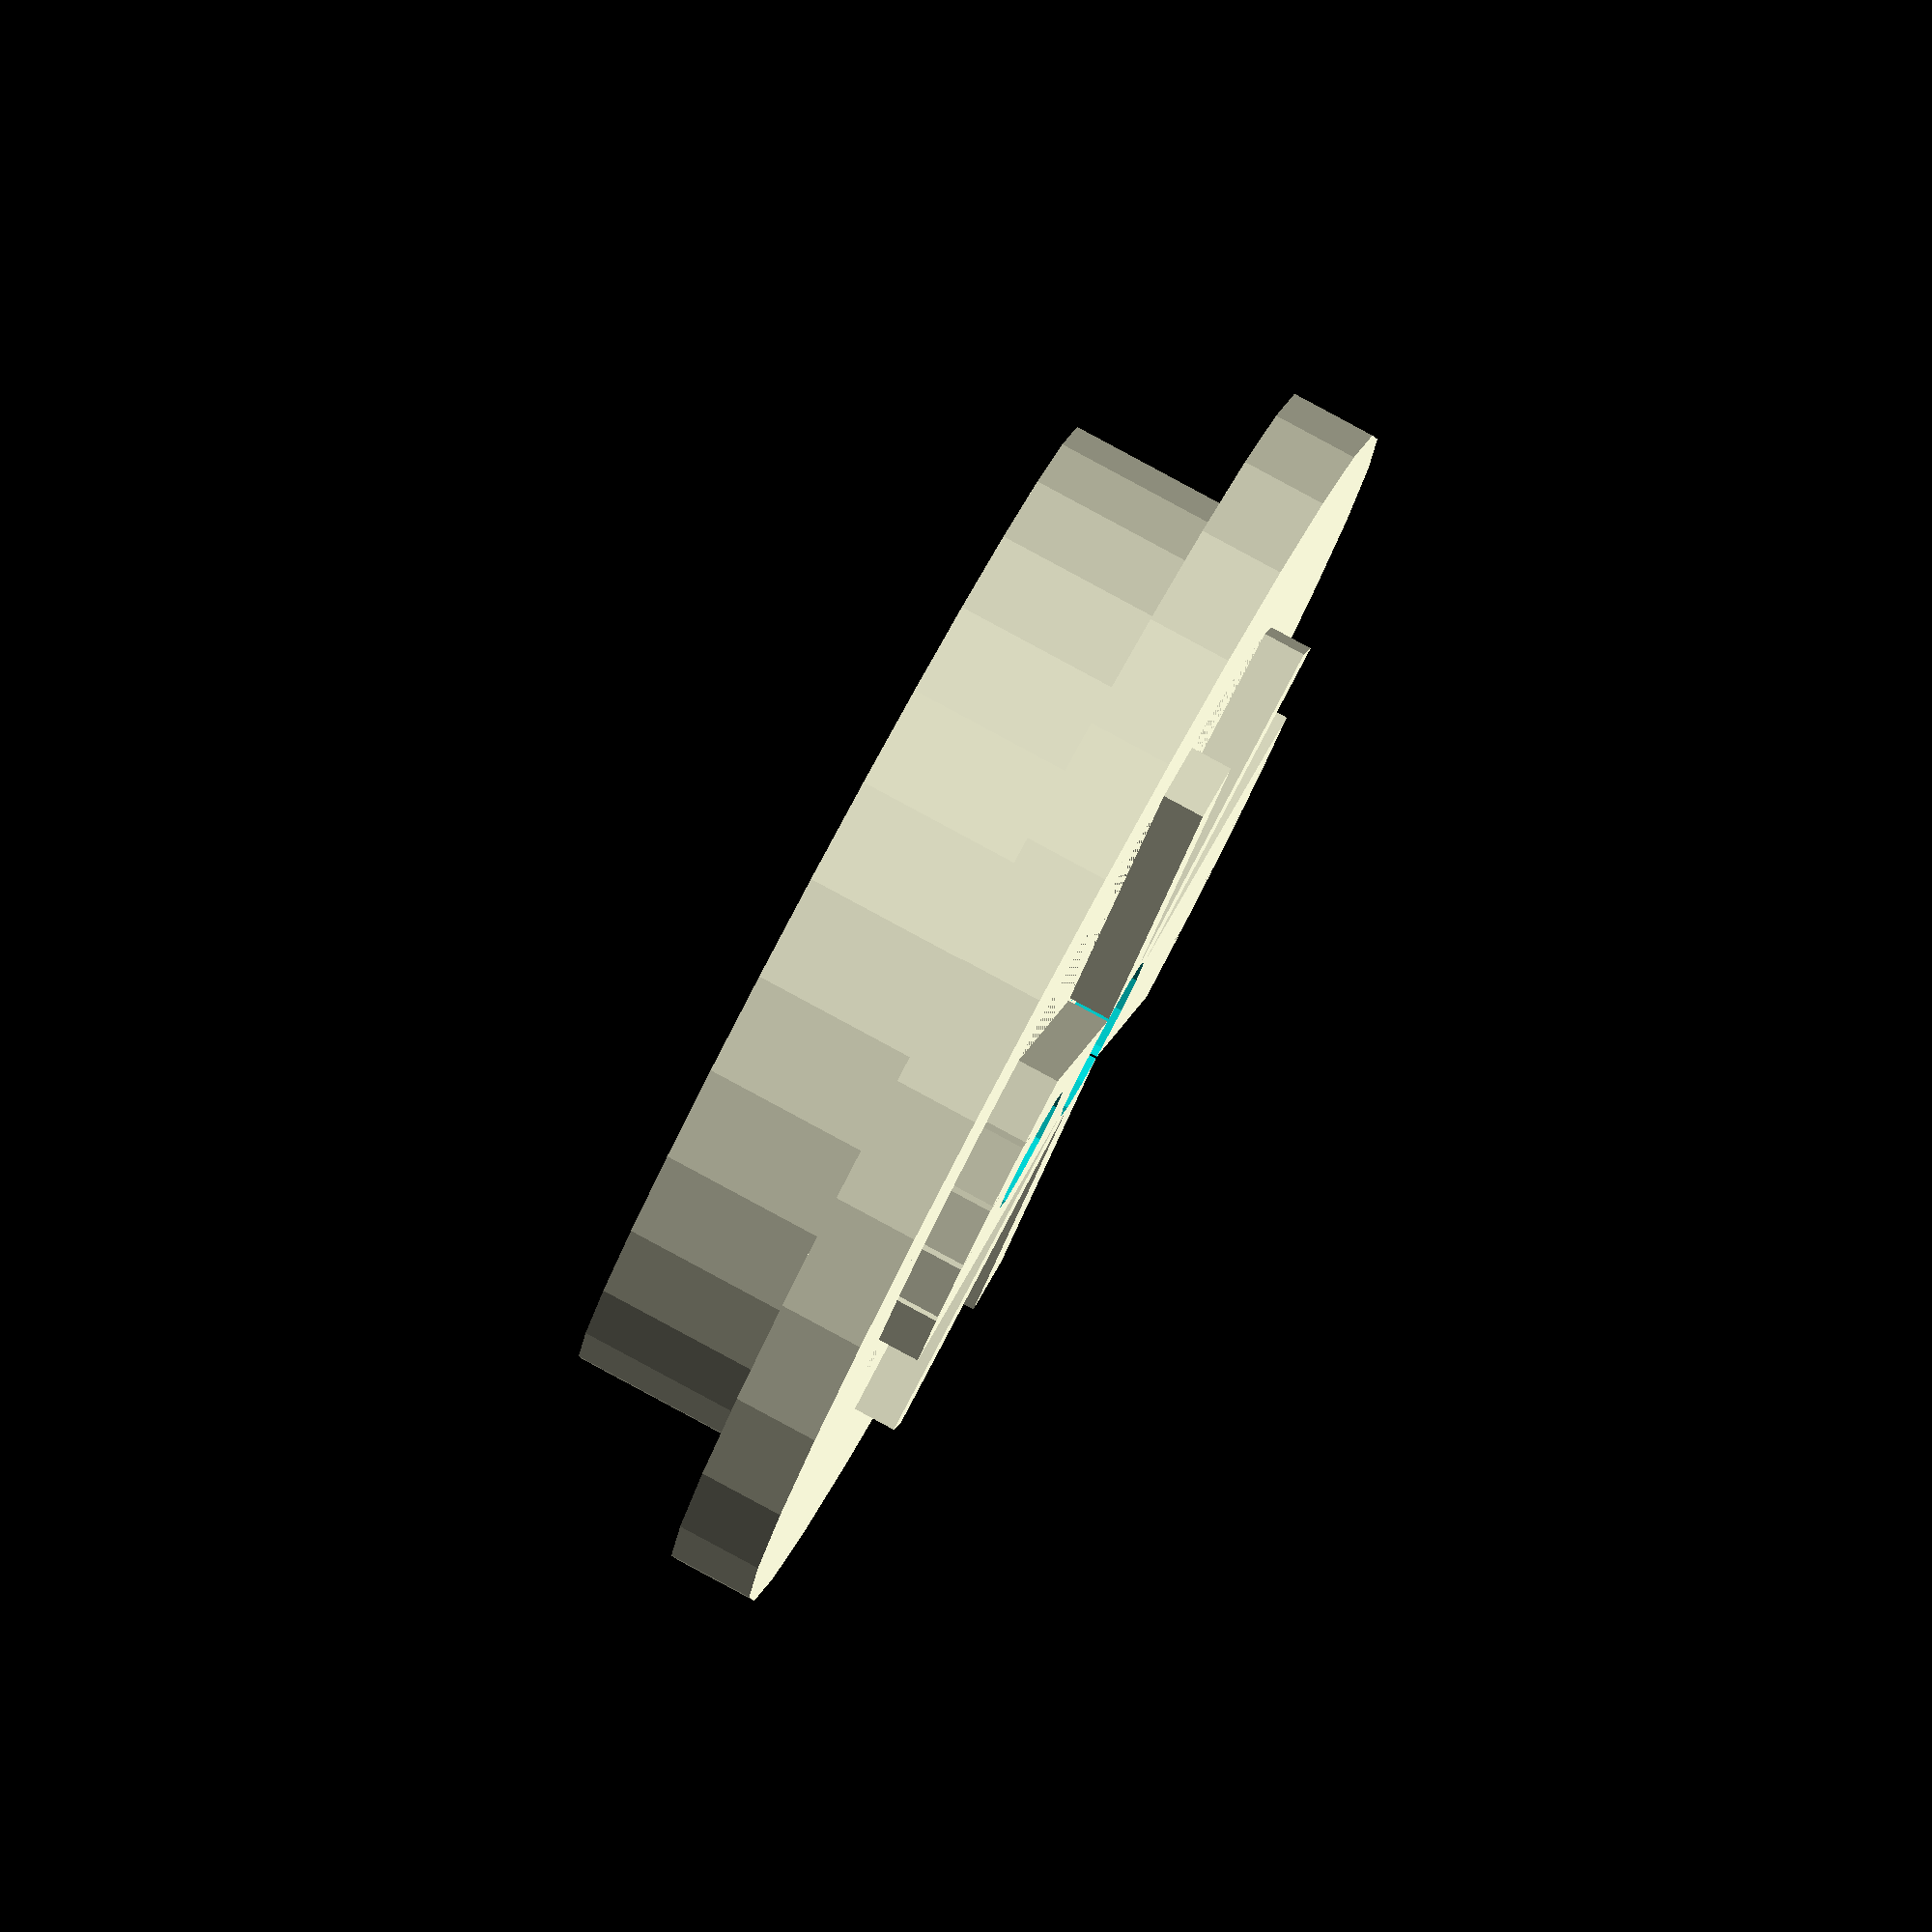
<openscad>
// Dubs "A" class locomotive
//Measurements 1:64 scale in mm
$fs=0.5;
clearance=0.5; //why?
lengthBetweenBuffers=74;
trackGauge=16.5;
frameThickness=1;
frameSideHeight=10;
axleDiameter=2.5;
frameOutsideSpacing=14;
frameInsideSpacing=frameOutsideSpacing-frameThickness*2;
bufferPlateHeight=5;
bufferPlateLength=31;

frontAxleFromFrontDistance=20;
rearAxleFromFrontDistance=47;
axleHeight=axleDiameter;
boilerCentreHeight=19;

motorLength= 15;
motorDiameter=6;
motorShaftLength=6;
motorShaftDiameter=1.5;

frictionWheelDiameter=16;
frictionWheelThickness=3;
frictionWheelX=frictionWheelDiameter/2+motorShaftDiameter/2;

driveShaftDiameter=2.5;


wormGearLength=8;
wormGearDiameter=4.6;

gearDiameter=12;
gearThickness=2;



motorMountThickness=2;
motorMountLength=motorLength+motorShaftLength+motorMountThickness+2;
frameIntersection=6;
motorMountDepth=frameInsideSpacing;
driveShaftLength=motorMountLength+motorMountThickness+1;

wheelRimOutsideDiameter=12;
wheelRimInsideDiameter=10;
wheelFlangeDiameter=15;
wheelNumberSpokes=14;
wheelSpokeThickness=0.8;
wheelTreadThickness=3;
wheelFlangeThickness=1;
wheelHubDiameter=5;
wheelThickness=wheelTreadThickness+wheelFlangeThickness;

frontWheelPosition=[frontAxleFromFrontDistance,0,axleHeight];
rearWheelPosition=[rearAxleFromFrontDistance,0,axleHeight];

boilerLength=55;
boilerDiameter=15;
boilerDistance=5;
basePlateThickness=1;
basePlateLength=lengthBetweenBuffers;
basePlateWidth=31;

module gear() {
    color("white") cylinder(h=gearThickness,d=gearDiameter,center=true);
}

module axle() {
    rotate ([90,0,0])  cylinder(h=60,d=axleDiameter,center=true);
}

module spokes() {
    difference() {
        union() {
    rotate([0,0,0-22.5]) cube([wheelRimInsideDiameter,wheelSpokeThickness,wheelTreadThickness] ,center=true);
    rotate([0,0,45-22.5]) cube([wheelRimInsideDiameter,wheelSpokeThickness,wheelTreadThickness] ,center=true);
    //balances
     for (i=[90:10:135]) { 
        rotate([0,0,i-22.5]) cube([wheelRimInsideDiameter,wheelSpokeThickness,wheelTreadThickness] ,center=true);
        }
    }
    union() {
    //pin hole
    translate([0,wheelRimOutsideDiameter/4,0]) cylinder(h=wheelTreadThickness+0.1,d=1.5 ,center=true);
      //axle Hole
        cylinder(h=wheelTreadThickness+0.1,d=2 ,center=true);
        
    }
}
}

module wheel() {
    //rim and flange
    difference() {
        union() {
        cylinder(h=wheelFlangeThickness,d=wheelFlangeDiameter );
        cylinder(h=wheelTreadThickness,d=wheelRimOutsideDiameter );
    }
              cylinder(h=wheelTreadThickness+0.1,d=wheelRimInsideDiameter );
    }
 translate([0,0,wheelFlangeThickness]) spokes();
    
    }

!wheel();
    
module frictionWheel() {
    cylinder(h=frictionWheelThickness,d=frictionWheelDiameter);
}

module wheelAssembly() {
    rotate ([90,0,0]) 
        union() {
            translate([0,0,-frameOutsideSpacing]) wheel();
            translate([0,0,frameOutsideSpacing-wheelThickness]) wheel();
            gear();
    }
}

module motor() {
    color("red") cylinder(h=motorLength,d=motorDiameter);
    translate([0,0,motorLength/2+motorShaftLength]) cylinder(h=motorShaftLength,d=motorShaftDiameter);
}

module driveShaft() {
     cylinder(h=driveShaftLength,d=driveShaftDiameter);
}

module wormGear() {
    color("white")  cylinder(h=wormGearLength,d=wormGearDiameter);
}

module motorMount() {
       color("yellow") 
    difference() {
           union() {
    //top
    cube([motorMountThickness,motorMountDepth,motorMountLength]);
    //worm end
    translate([0,0,-motorMountThickness]) cube([frictionWheelX+motorDiameter+driveShaftDiameter+frameIntersection,motorMountDepth,motorMountThickness]);
    //friction Wheel end
    translate([0,0,motorMountLength-motorMountThickness]) cube([frictionWheelX+motorDiameter+driveShaftDiameter+frameIntersection,motorMountDepth,motorMountThickness]);
    //motor housing
    motorMountMotorHousingDepth=motorDiameter+motorMountThickness*2;
    translate([motorMountThickness,motorMountDepth/2-motorMountMotorHousingDepth/2,0]) cube([motorDiameter/1.4,motorMountMotorHousingDepth,motorLength]);
           }
           union() {
              //space for motor body
               translate([motorMountThickness,motorMountDepth/2-motorDiameter/2,0]) cube([motorDiameter+clearance,motorDiameter+clearance,motorLength+0.2]);
               //hole for motor wires
               translate([motorDiameter-motorMountThickness/2,motorMountDepth/2,-5]) cylinder(h=motorLength,d=2.5);
               //space for inserting motor
               translate([motorDiameter,(motorDiameter-2.1)/2,0]) cube([motorDiameter+1.6,motorDiameter+2.2,motorLength]);
               //drive shaft
                             translate([frictionWheelX+motorDiameter/2+motorMountThickness,motorMountDepth/2,-2]) driveShaft(); 
           }
    }
}

//!motorMount();

module motorAssembly() {
   difference() {
       union() {
           translate([frictionWheelX,0,motorLength+motorShaftLength/2-frictionWheelThickness/2]) frictionWheel();

    translate([frictionWheelX,0,wormGearLength/2]) wormGear();
    translate([-motorDiameter/2-motorMountThickness,-motorMountDepth/2,0]) motorMount();
    motor();
       }
       union() {

       }
   }
}

//motorAssembly();

module frameSideBlock() {
    union() {
        cube([lengthBetweenBuffers,frameThickness,frameSideHeight]);
    }
}

module frameCutout() {
    intersection() {
        translate([frameSideHeight/2,frameThickness-0.1,0]) rotate([90,0,0]) cylinder(h=frameThickness*2+0.2,d=frameSideHeight);
        translate([frameSideHeight/2,-frameThickness-0.1,0]) cube([frameSideHeight/2,frameThickness*2+0.2,frameSideHeight/2]);  
    }
            translate([-4,-frameThickness-0.1,0]) cube([frameSideHeight,frameThickness*2+0.2,frameSideHeight/2]); 
}

frameCutoutLength=frameSideHeight;

//!frameCutout();



module frameSide() {
    difference() {
        union() {
    frameSideBlock();
        
        }
    union() {
    translate([frontAxleFromFrontDistance+frameCutoutLength+axleDiameter,0,0]) rotate([0,0,180]) frameCutout();
            translate([rearAxleFromFrontDistance-frameCutoutLength-axleDiameter,0.2,0])  frameCutout();
                   translate([rearAxleFromFrontDistance+frameCutoutLength+axleDiameter,0,0])  rotate([0,0,180]) frameCutout();
                    translate([rearAxleFromFrontDistance+frameCutoutLength*2+axleDiameter,0,0])   frameCutout();
    }
    }
}


module bufferPlate() {
      translate([0,0,frameSideHeight-bufferPlateHeight/2-frameThickness]) rotate([0,90,0]) {
          radius=2;
    x=bufferPlateHeight;
    y=bufferPlateLength;
    z=frameThickness;
    linear_extrude(height=z)
hull()
{

    // place 4 circles in the corners, with the given radius
    translate([(-x/2)+(radius/2), (-y/2)+(radius/2), 0])
    circle(r=radius);

    translate([(x/2)-(radius/2), (-y/2)+(radius/2), 0])
    circle(r=radius);

    translate([(-x/2)+(radius/2), (y/2)-(radius/2), 0])
    circle(r=radius);

    translate([(x/2)-(radius/2), (y/2)-(radius/2), 0])
    circle(r=radius);
}

}
}

module frame() {
    difference() {
        union() {
                translate([0,frameInsideSpacing/2,0]) frameSide();
            translate([0,-frameOutsideSpacing/2,0]) frameSide();
    bufferPlate();
                    translate([lengthBetweenBuffers,0,0]) bufferPlate();
        }
        union() {
            translate(frontWheelPosition) axle();
            translate(rearWheelPosition) axle();

        }}
        
}

//!frame();

module boiler() {
    rotate([0,90,0]) cylinder(h=boilerLength,d=boilerDiameter);
}

module basePlate() {
    cube([lengthBetweenBuffers,bufferPlateLength,basePlateThickness]);
}

module loco() {

            frame();
            translate(frontWheelPosition) wheelAssembly();
            translate(rearWheelPosition) wheelAssembly();
            translate([8,0,+15]) translate(rearWheelPosition) rotate([0,90,180])  motorAssembly();
    translate([boilerDistance,0,boilerDiameter/2+frameSideHeight+basePlateThickness]) boiler();
    translate([0,-basePlateWidth/2,frameSideHeight]) basePlate();
                      
 
  
}
    
    loco();
</openscad>
<views>
elev=95.3 azim=214.3 roll=61.7 proj=o view=wireframe
</views>
